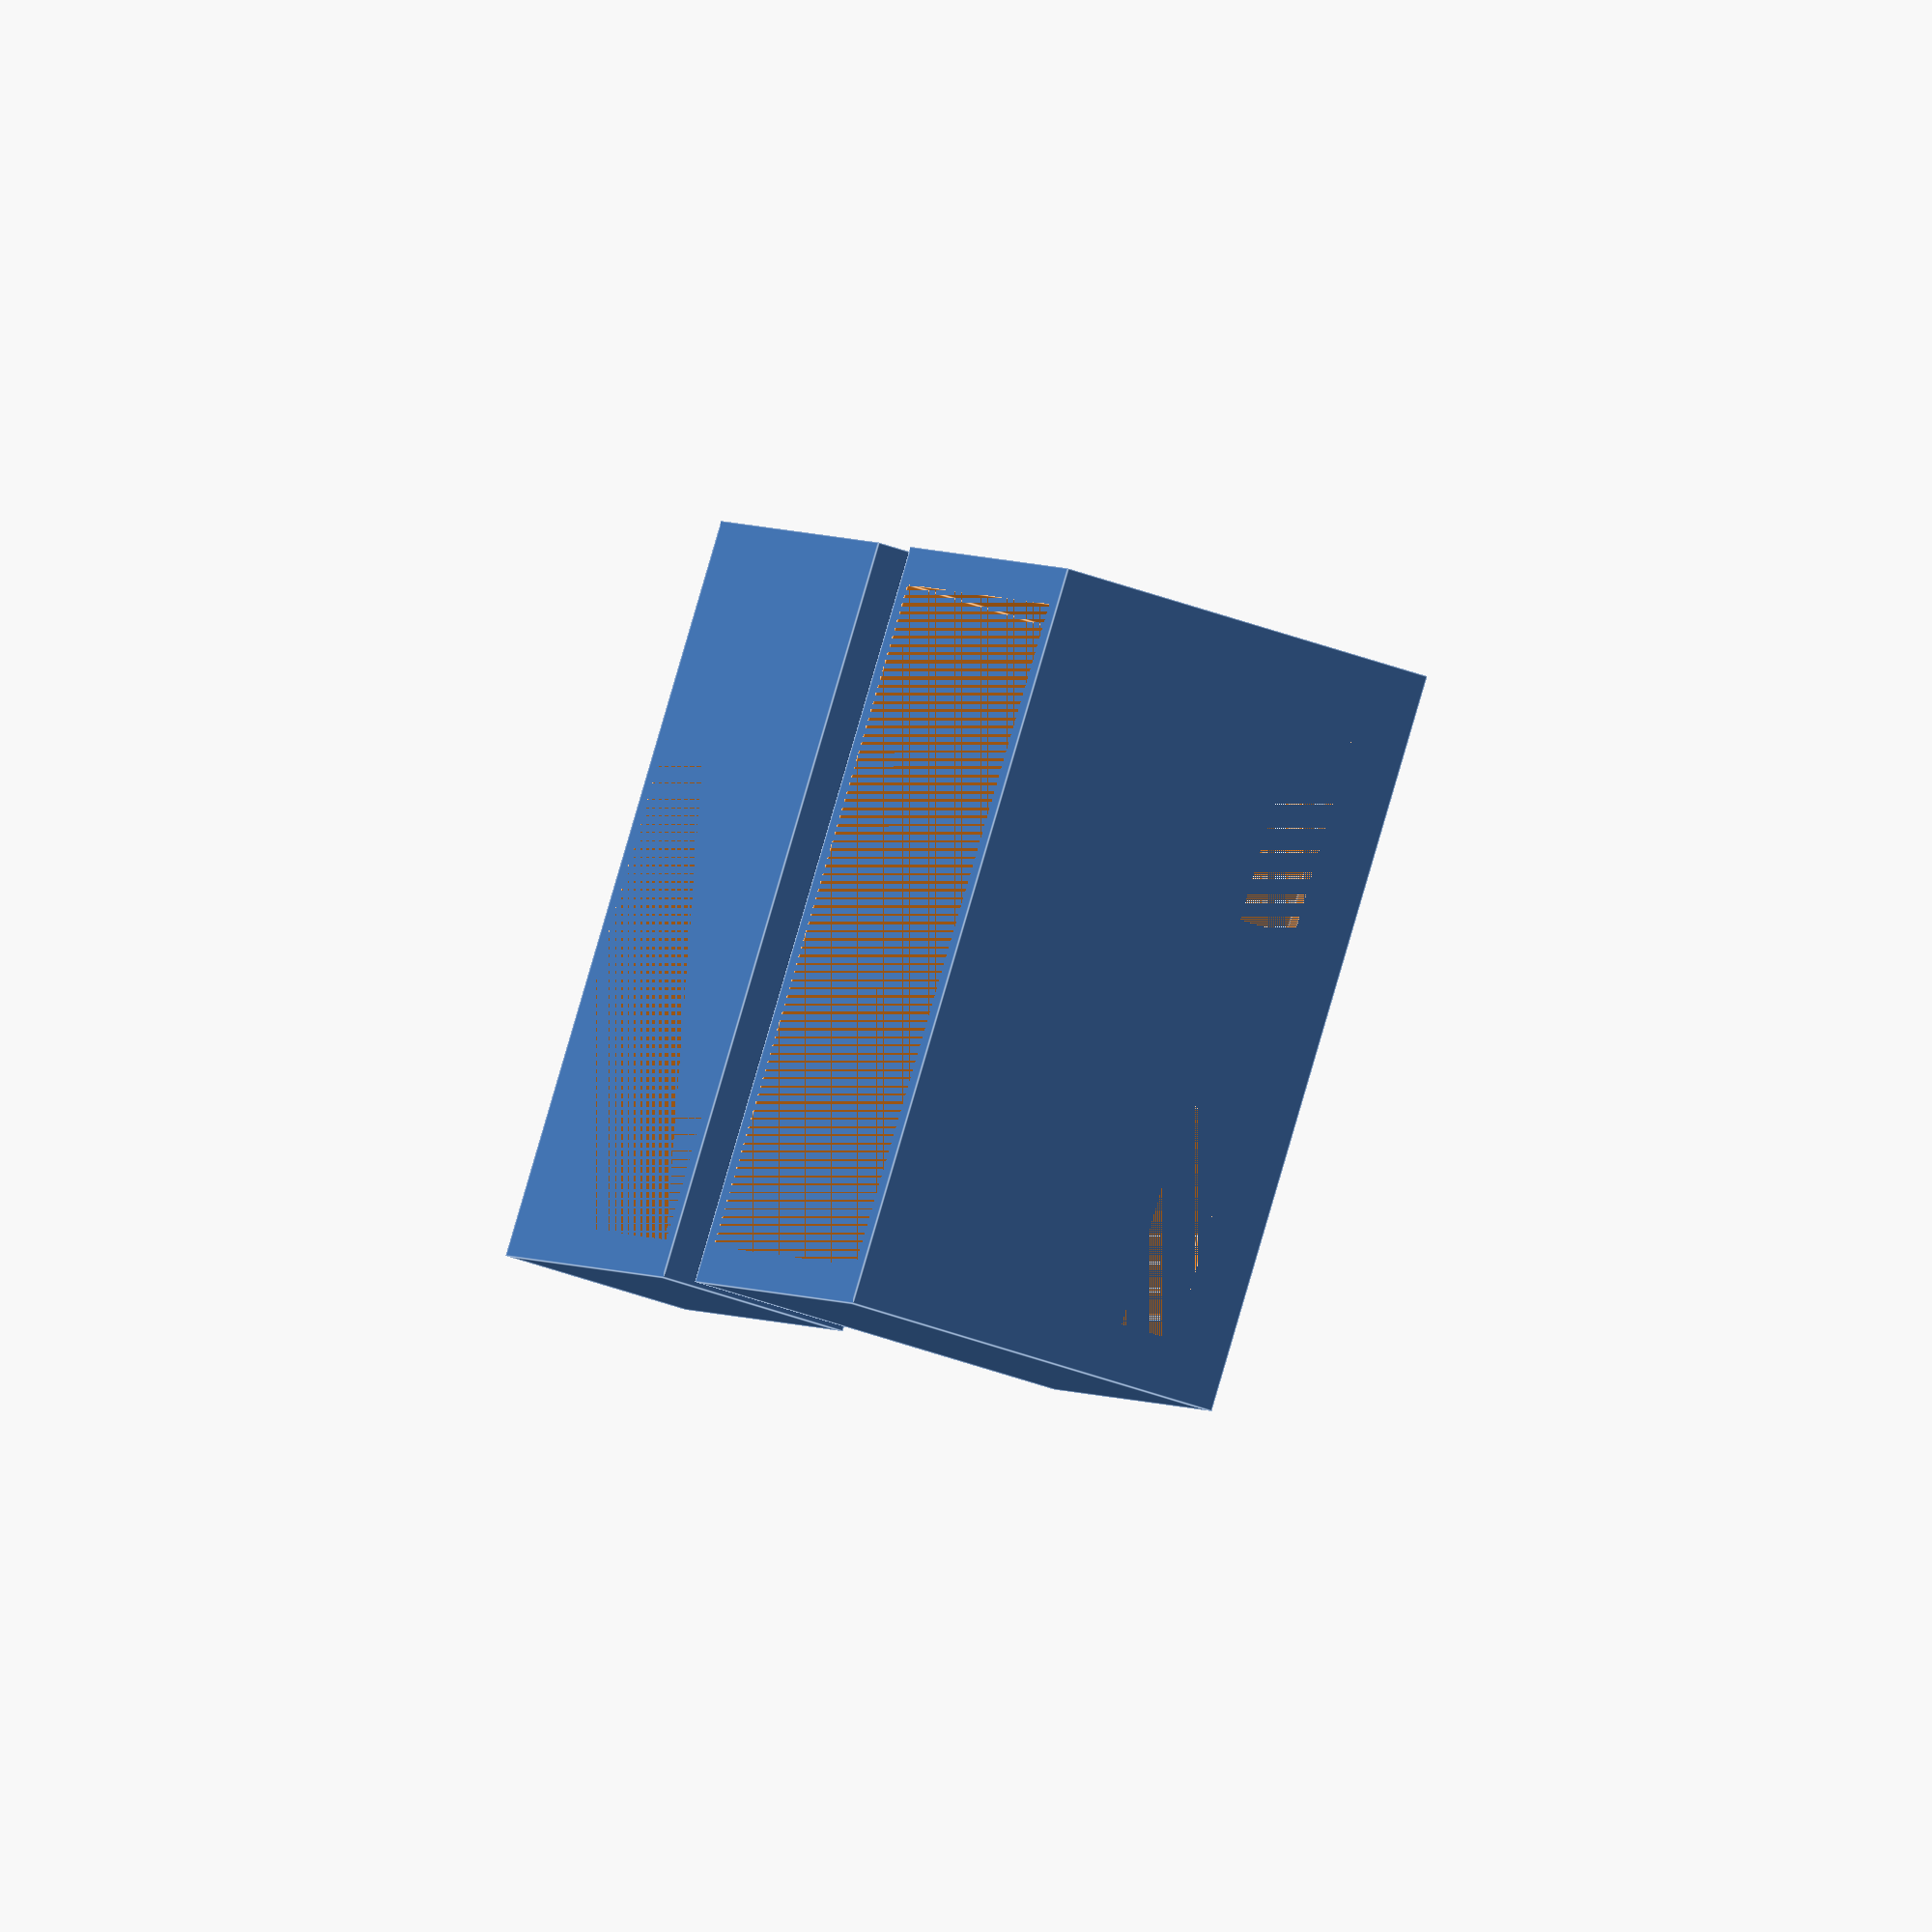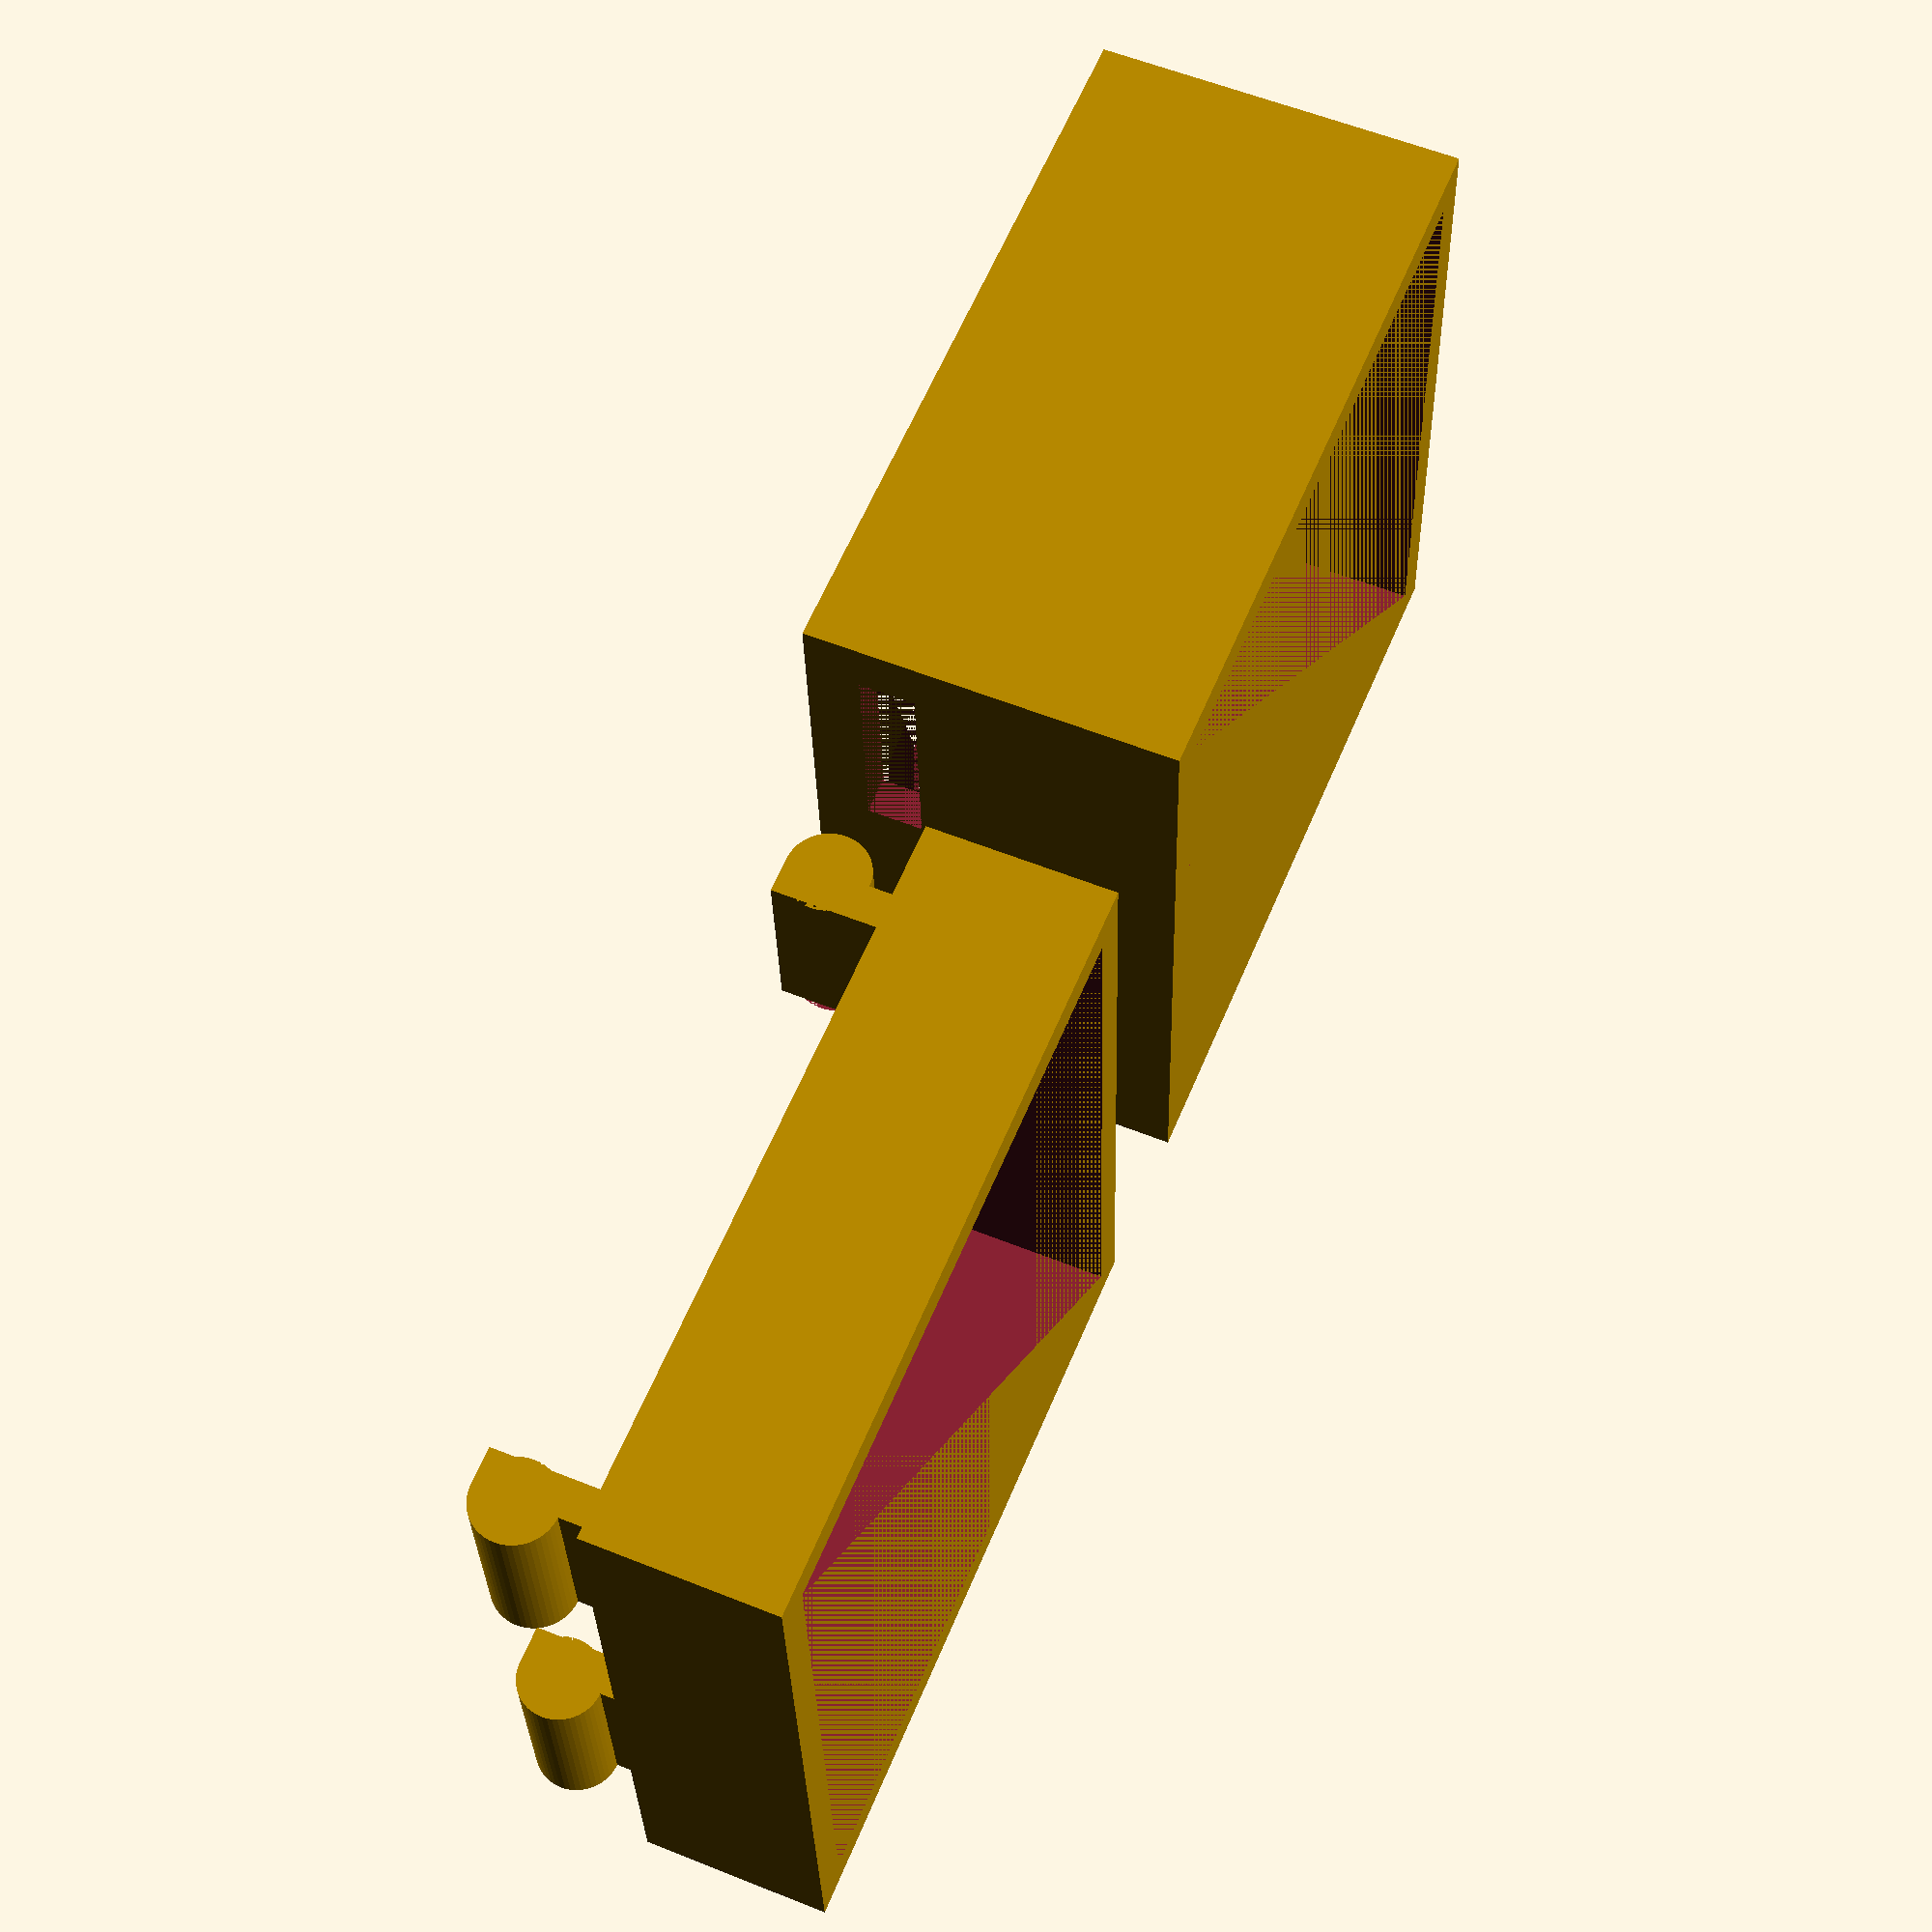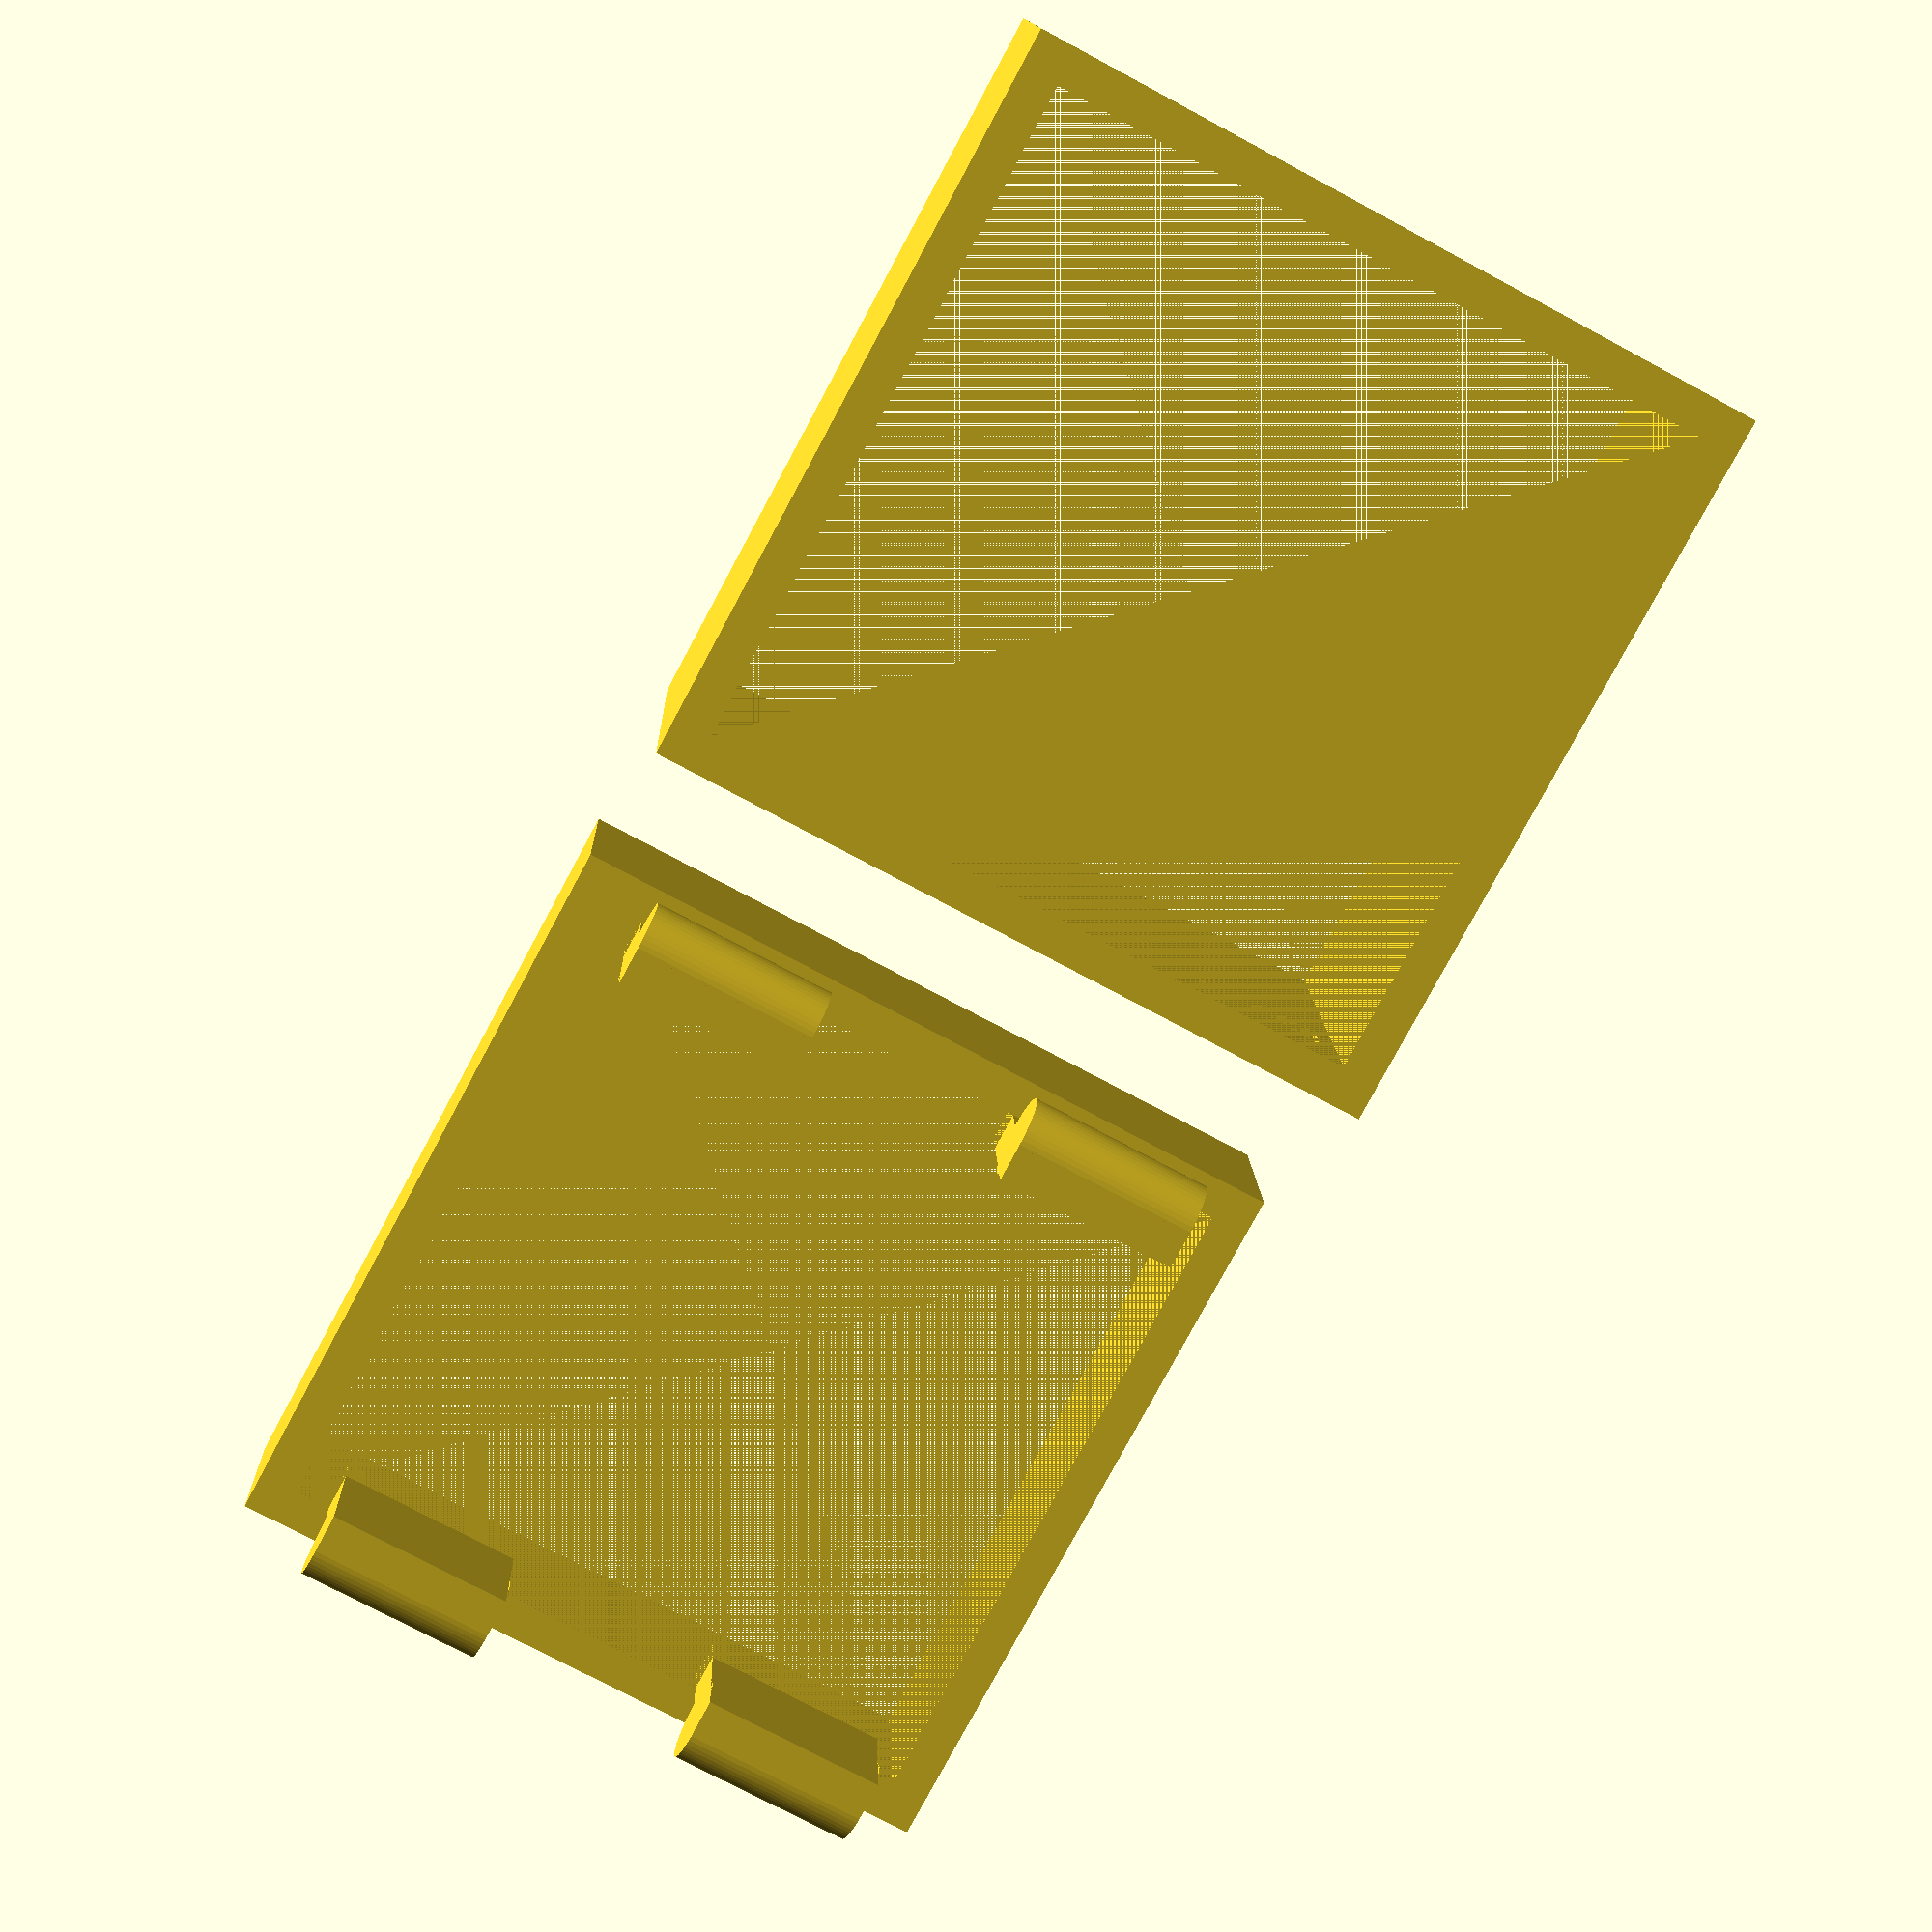
<openscad>
// parameters
X = 20;
Y = 20;
Z_BOX = 10;
Z_CAP = 5;
THICKNESS = 1;
// ["bottom", "cap", "both"]
TYPE = "both";

module SnapHook(x, y, z_box, z_cap, thickness, type="both") {
    module SH_Hook(w, h) {
        // half circle
        translate([-w/2+1, 0, 0]) {
            difference() {
                rotate([-90, 0, 0])
                    translate([w/2, -w/2, 0])
                        cylinder(r=w/2, h=h, $fn=50);
                translate([-w/2, 0, 0])
                    cube([w, h, w]);
            }
        }

        // arm
        cube([1, h, 2*w]);
    }

    if (type == "bottom" || type == "both") {
        // box
        difference() {
            cube([x, y, z_box]);
            translate([thickness, thickness, 0])
                cube([x-2*thickness, y-2*thickness, z_box]);

            // holes
            h_hole = 1.5*thickness;
            translate([0, 0, z_box]) {
                translate([x-thickness, thickness+1-0.5, -x/6+h_hole/4])
                    cube([thickness, x/4+1, h_hole]);
                translate([x-thickness, y-(thickness+1+x/4)-0.5, -x/6+h_hole/4])
                    cube([thickness, x/4+1, h_hole]);

                translate([0, thickness+1-0.5, -x/6+h_hole/4])
                    cube([thickness, x/4+1, h_hole]);
                translate([0, y-(thickness+1+x/4)-0.5, -x/6+h_hole/4])
                    cube([thickness, x/4+1, h_hole]);
            }
        }
    }

    if (type == "cap" || type == "both") {
        // cap
        // for printing -----------------------------------------------------
        rotate([0, 180, 0])
            translate([-2*x-4*thickness, 0, -z_box-z_cap]) {
        // ------------------------------------------------------------------
        translate([0, 0, z_box]) {
            difference() {
                cube([x, y, z_cap]);
                translate([thickness, thickness, 0])
                    cube([x-2*thickness, y-2*thickness, z_cap]);
            }

            // hook
            translate([x-thickness-1, thickness+1, -x/6])
                SH_Hook(2.2*thickness, x/4);
            translate([x-thickness-1, y-(thickness+1+x/4), -x/6])
                SH_Hook(2.2*thickness, x/4);
            mirror([1, 0, 0]) {
                translate([-thickness-1, thickness+1, -x/6])
                    SH_Hook(2.2*thickness, x/4);
                translate([-thickness-1, y-(thickness+1+x/4), -x/6])
                    SH_Hook(2.2*thickness, x/4);
            }
        }
        // for printing -----------------------------------------------------
        }
        // ------------------------------------------------------------------
    }
}

// main
SnapHook(X, Y, Z_BOX, Z_CAP, THICKNESS, type=TYPE);
</openscad>
<views>
elev=233.9 azim=126.2 roll=290.4 proj=o view=edges
elev=122.7 azim=183.3 roll=67.3 proj=p view=solid
elev=347.6 azim=118.3 roll=358.2 proj=p view=solid
</views>
